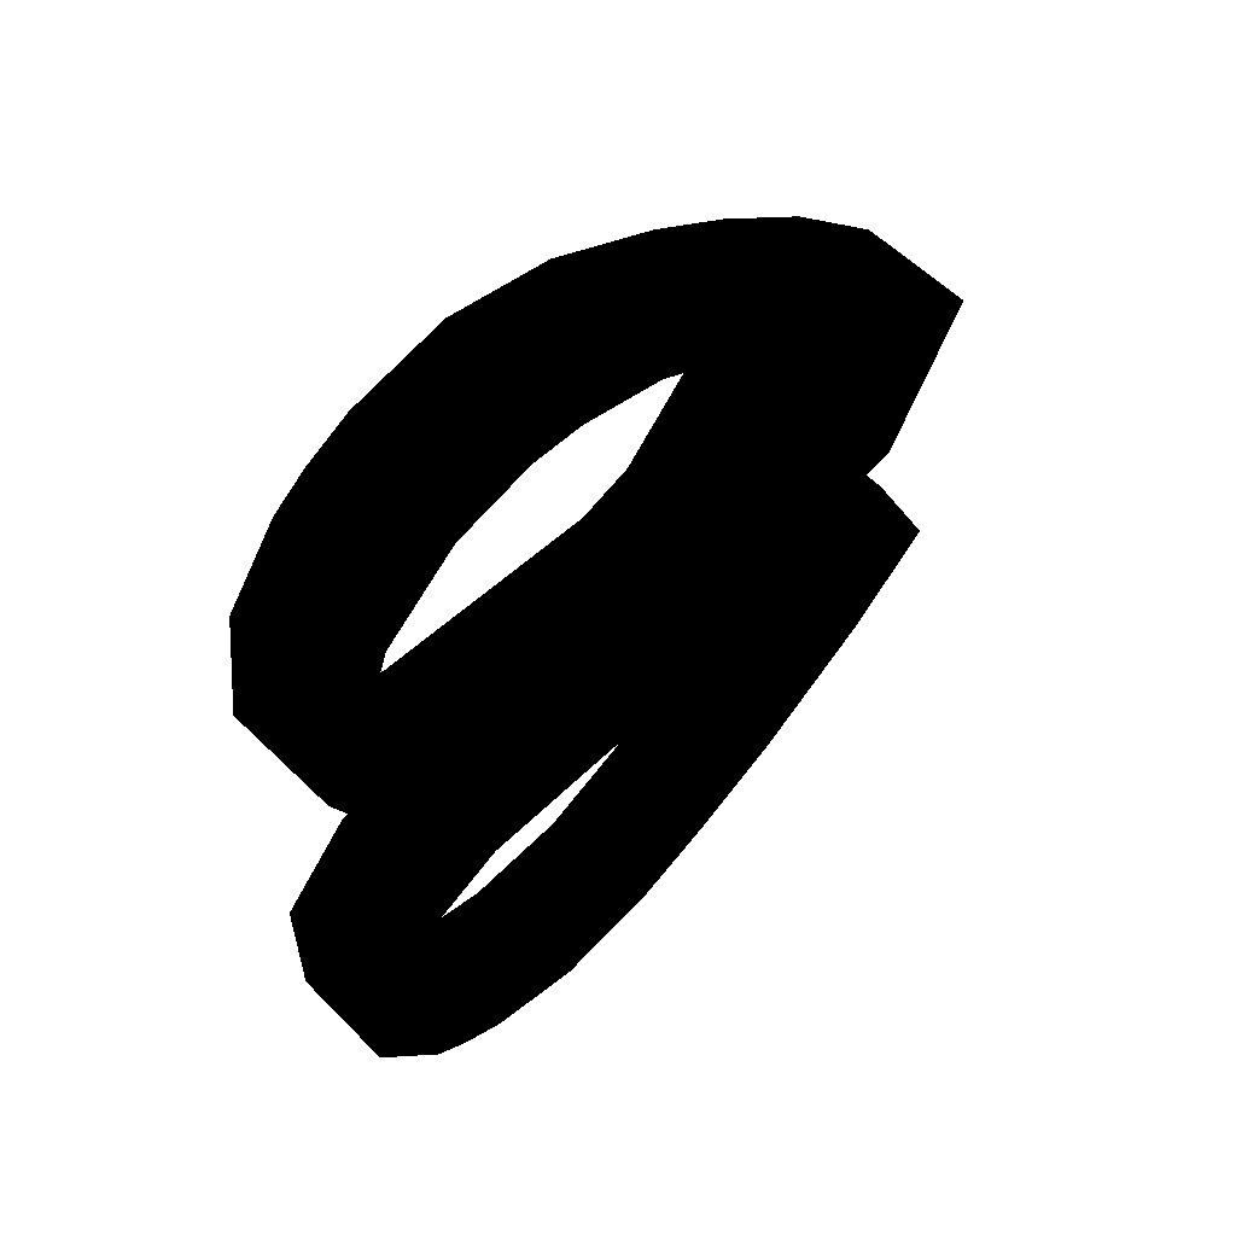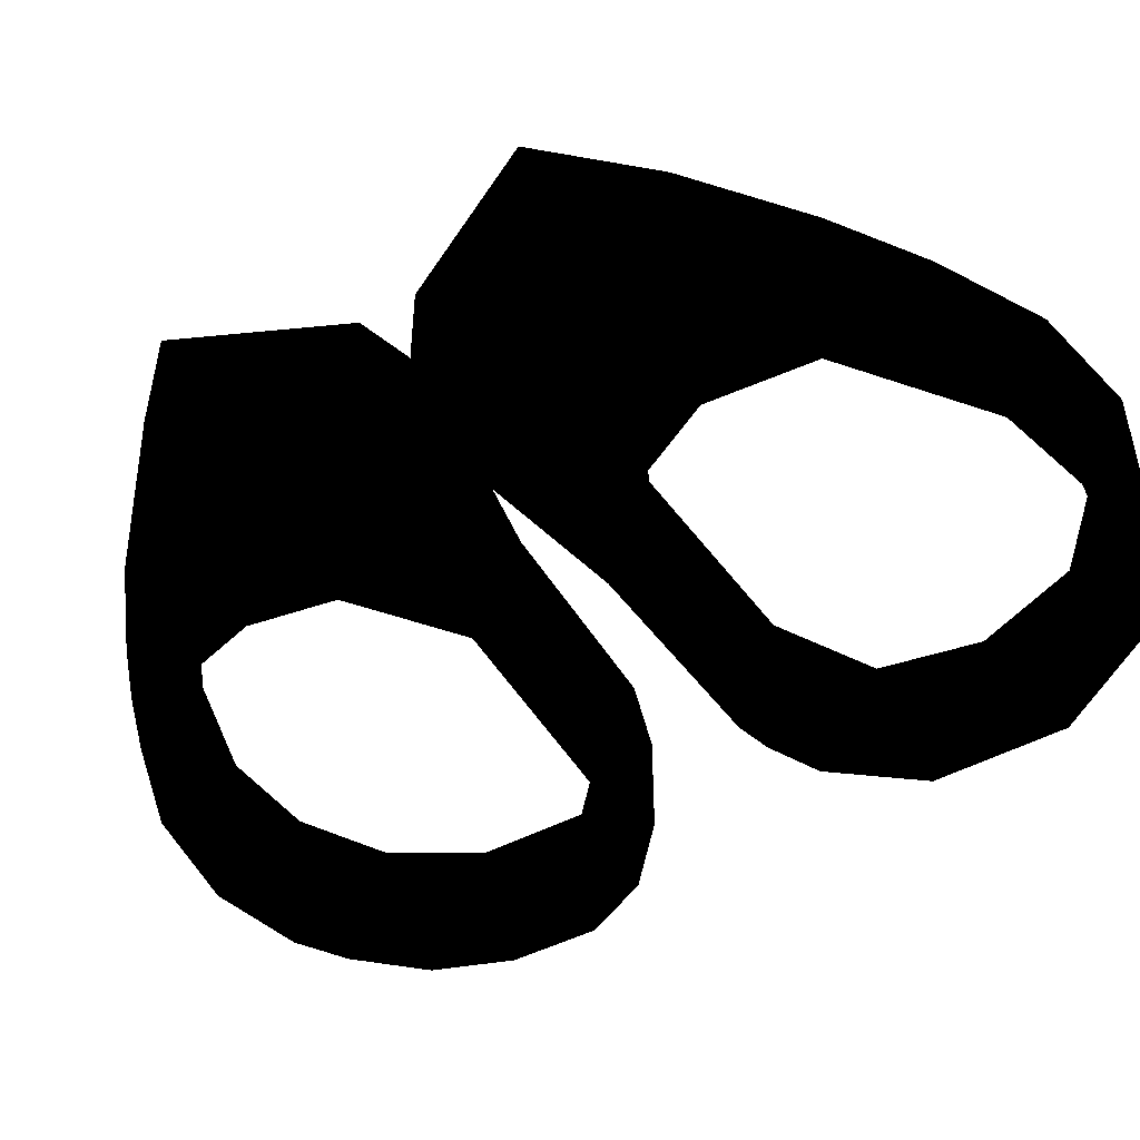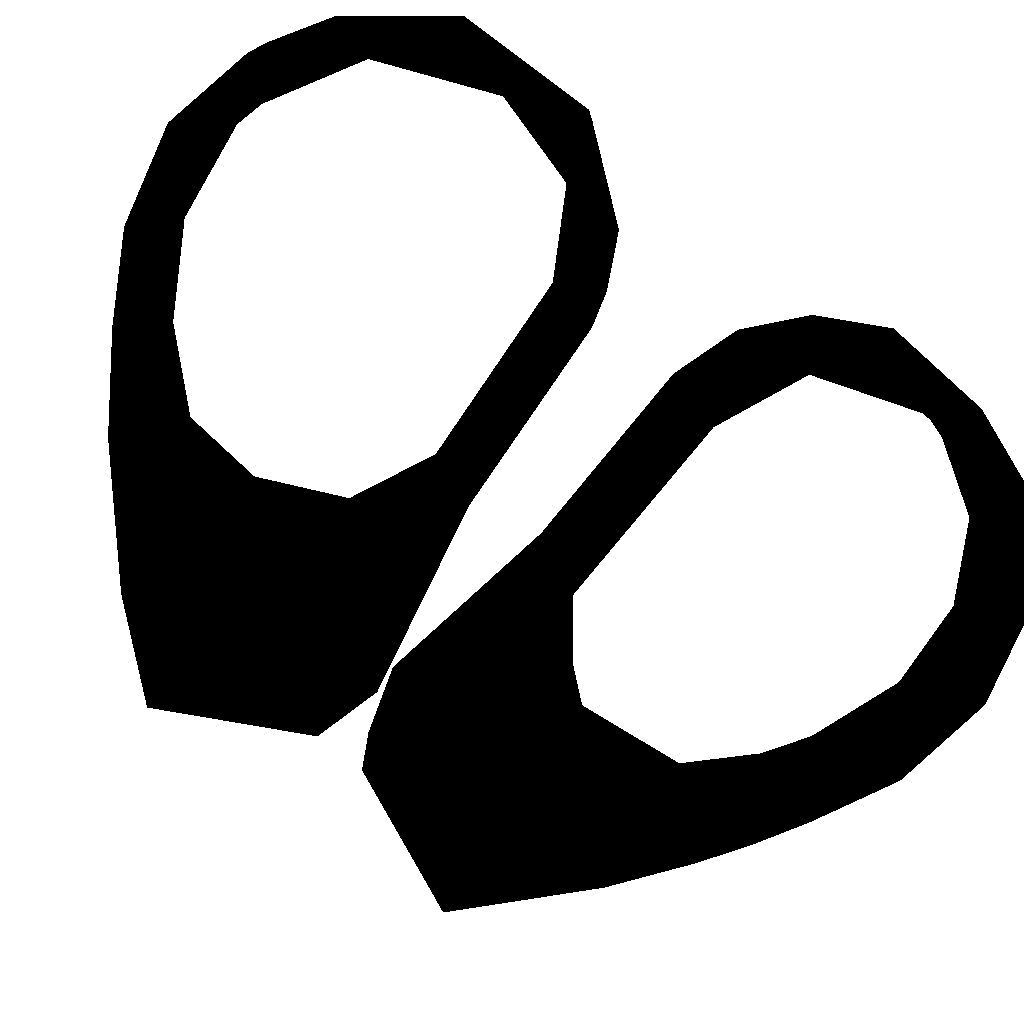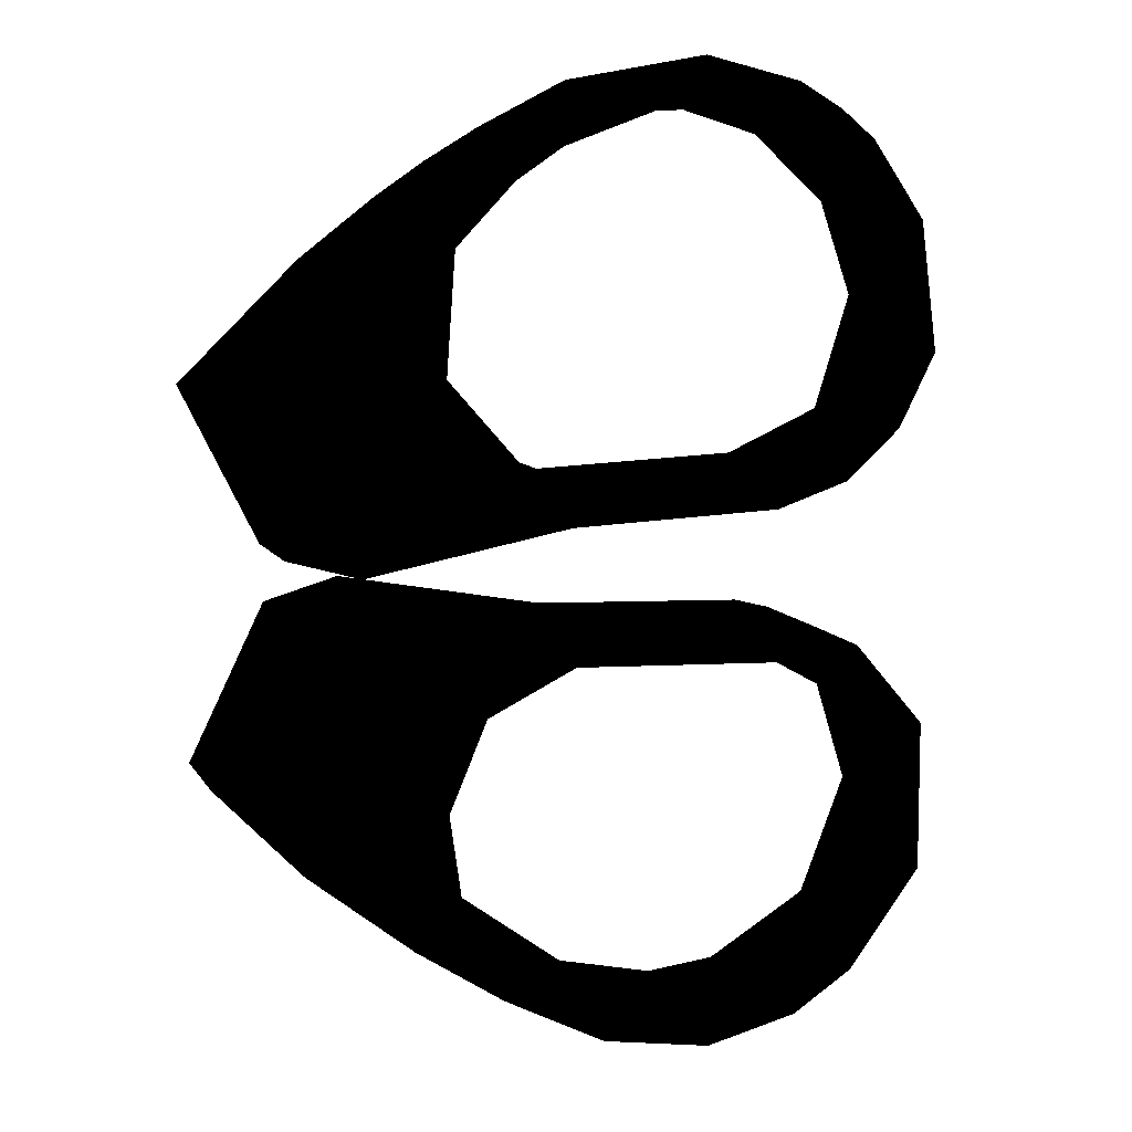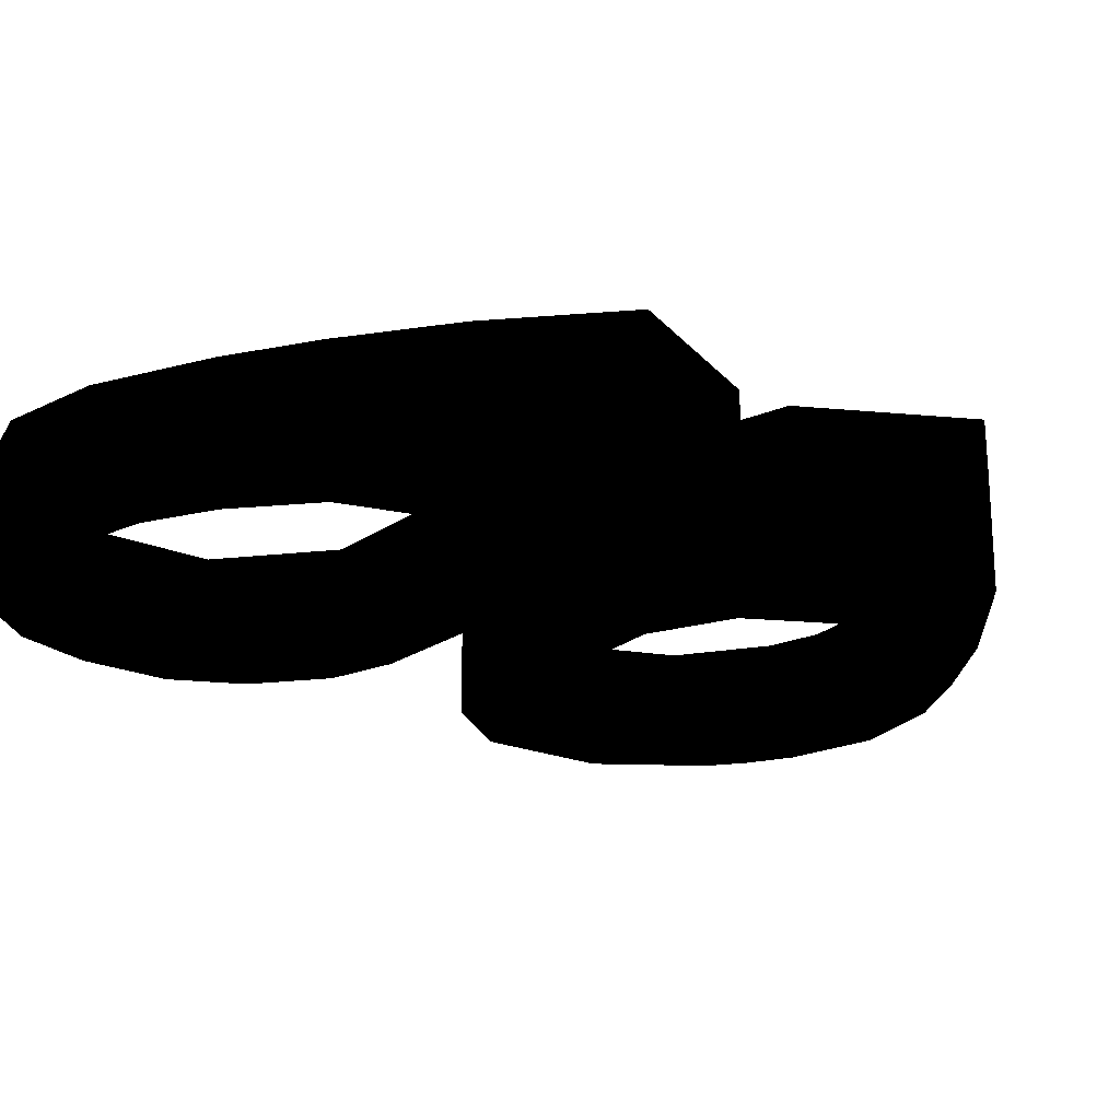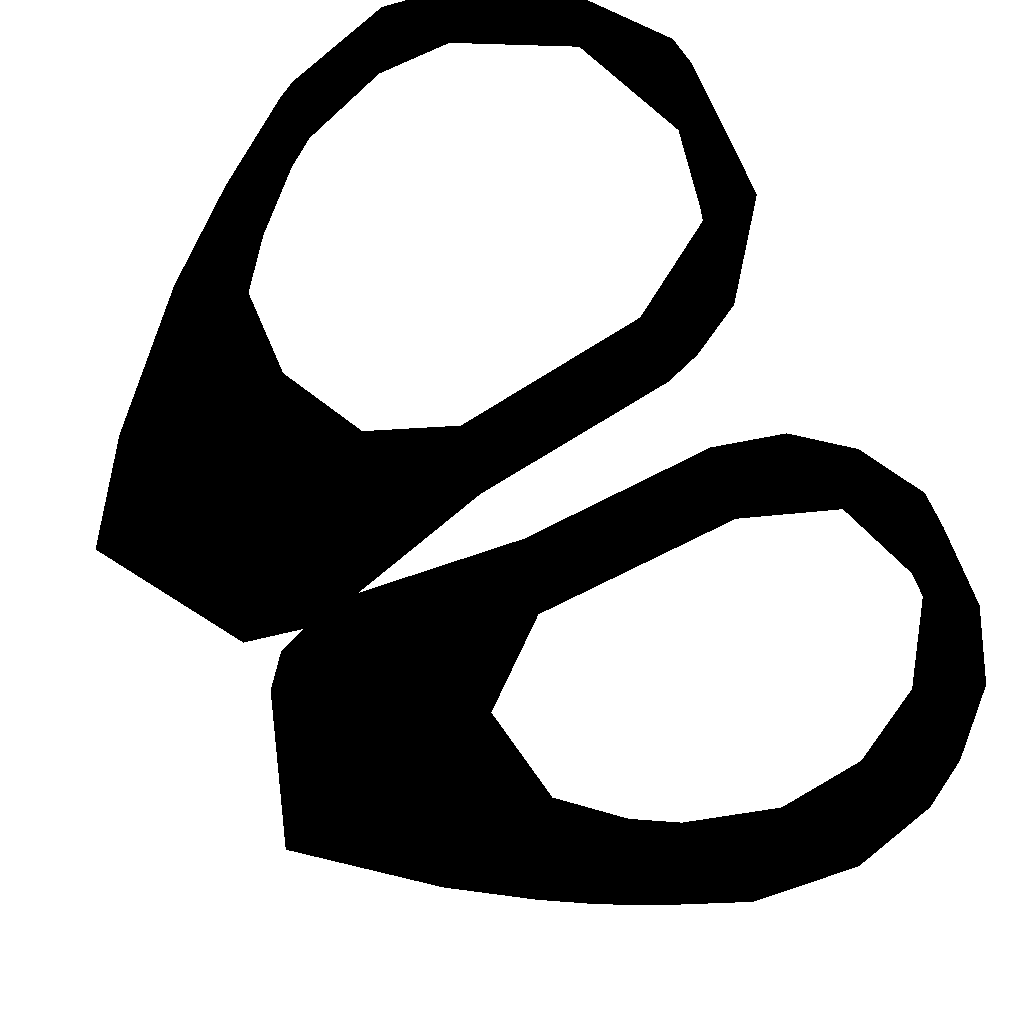
<metadata>
{"format":"obj","ext":"obj","renderer":"f3d","projection":"perspective","resolution":1024,"background":"white","views":[{"elev":58.4,"azim":135.9,"up":"+Y"},{"elev":-49.1,"azim":-57.6,"up":"+Z"},{"elev":-75.8,"azim":53.7,"up":"+Z"},{"elev":9.2,"azim":-18.8,"up":"+Y"},{"elev":-20.5,"azim":-126.0,"up":"+Z"},{"elev":-73.2,"azim":29.5,"up":"+Z"}]}
</metadata>
<code>
v 0.1095 -0.01568 -0.009246
v 0.1207 -0.02932 -0.009246
v 0.09522 -0.01716 -0.009246
v 0.09458 -0.01714 0.009488
v 0.1101 -0.02553 -0.009246
v 0.01311 -0.005491 0.009488
v 0.1087 -0.01513 0.009488
v 0.1006 -0.0114 -0.009246
v 0.1208 -0.02919 0.009488
v 0.1114 -0.02634 0.009488
v 0.1006 -0.0114 0.009488
v 0.05955 -0.01571 -0.009246
v 0.05949 -0.008403 -0.009246
v 0.05963 -0.01572 0.009488
v 0.05949 -0.008403 0.009488
v 0.02524 -0.002009 -0.009246
v 0.09462 -0.009829 -0.009246
v 0.0943 -0.009814 0.009488
v 0.02524 -0.002009 0.009488
v 0.1154 -0.0425 -0.009246
v 0.01311 -0.005491 -0.009246
v 0.000633 -0.03096 0.009488
v 0.000633 -0.03096 -0.009246
v 0.01504 -0.04607 0.009488
v 0.04477 -0.02301 0.009488
v 0.04542 -0.02253 -0.009246
v 0.03838 -0.03808 0.009488
v 0.03868 -0.03613 -0.009246
v 0.1152 -0.04325 0.009488
v 0.1208 -0.05439 0.009488
v 0.1214 -0.05198 -0.009246
v 0.01423 -0.04528 -0.009246
v 0.04042 -0.05254 0.009488
v 0.03259 -0.05999 0.009488
v 0.03456 -0.06152 -0.009246
v 0.1106 -0.06907 -0.009246
v 0.04725 -0.06965 0.009488
v 0.04068 -0.05391 -0.009246
v 0.109 -0.06096 0.009488
v 0.05203 -0.06396 0.009488
v 0.06299 -0.07045 -0.009246
v 0.1077 -0.06257 -0.009246
v 0.06741 -0.07218 0.009488
v 0.04978 -0.07095 -0.009246
v 0.1085 -0.07106 0.009488
v 0.09466 -0.07131 0.009488
v 0.1048 -0.07377 -0.009246
v 0.09081 -0.07281 -0.009246
v 0.08501 -0.0739 0.009488
v 0.07917 -0.07407 -0.009246
v 0.06445 -0.07848 0.009488
v 0.09742 -0.07808 -0.009246
v 0.09834 -0.07766 0.009488
v 0.06412 -0.07837 -0.009246
v 0.08146 -0.08191 -0.009246
v 0.08298 -0.08161 0.009092
v 0.1164 0.02134 -0.00948
v 0.1157 0.02066 0.009255
v 0.109 0.02246 -0.00948
v 0.09769 0.01561 0.009255
v 0.01273 0.003809 0.009255
v 0.09325 0.01541 -0.00948
v 0.01273 0.003809 -0.00948
v 0.05917 0.01403 0.009255
v 0.1065 0.01226 0.009255
v 0.05762 0.01397 -0.00948
v 0.1217 0.03303 -0.00948
v 0.1142 0.03058 0.009255
v 0.1057 0.01179 -0.00948
v 0.05911 0.006722 0.009255
v 0.05911 0.006722 -0.00948
v 0.02486 0.000327 0.009255
v 0.09424 0.008148 0.009255
v 0.09392 0.008133 -0.00948
v 0.02486 0.000327 -0.00948
v 0.000128 0.02955 -0.00948
v 0.1219 0.03296 0.009255
v 0.00019 0.02942 0.009255
v 0.115 0.0416 -0.00948
v 0.1209 0.048 -0.00948
v 0.04086 0.02626 -0.00948
v 0.03858 0.0307 0.009255
v 0.1191 0.0545 0.009255
v 0.05017 0.01752 0.009255
v 0.03793 0.04057 -0.00948
v 0.01658 0.04596 0.009255
v 0.1134 0.04929 0.009255
v 0.01973 0.04866 -0.00948
v 0.1096 0.05726 -0.00948
v 0.03221 0.05831 0.009255
v 0.03221 0.05831 -0.00948
v 0.04006 0.05064 0.009255
v 0.1157 0.06094 -0.00948
v 0.04067 0.05165 -0.00948
v 0.1042 0.06351 0.009255
v 0.04042 0.06391 -0.00948
v 0.04979 0.06083 0.009255
v 0.0455 0.06715 0.009255
v 0.05165 0.06227 -0.00948
v 0.05758 0.06607 0.009255
v 0.0494 0.06927 -0.00948
v 0.1102 0.06738 0.009255
v 0.06239 0.06851 -0.00948
v 0.1061 0.07084 -0.00948
v 0.09732 0.06838 -0.00948
v 0.1045 0.07209 0.009255
v 0.09043 0.07113 0.009255
v 0.08463 0.07222 -0.00948
v 0.07608 0.07208 -0.00948
v 0.09704 0.07639 0.009255
v 0.07422 0.07215 0.009255
v 0.06407 0.0768 -0.00948
v 0.09796 0.07598 -0.00948
v 0.06374 0.07669 0.009255
v 0.0826 0.07993 -0.009084
v 0.08108 0.08023 0.009255
v 0.03867 -0.01135 0.000826
v 0.03867 -0.01135 -0.00421
v 0.02966 -0.01245 -0.001692
v 0.01075 -0.0381 -0.00421
v 0.01718 -0.03717 0.000826
v 0.008166 -0.03827 0.000826
v 0.02165 -0.04507 -0.00421
v 0.02165 -0.04507 0.000826
v 0.0383 0.009672 -0.000817
v 0.0383 0.009672 0.004219
v 0.02928 0.01077 0.001701
v 0.01037 0.03642 0.004219
v 0.0168 0.03549 -0.000817
v 0.007788 0.03658 -0.000817
v 0.02128 0.04339 0.004219
v 0.02128 0.04339 -0.000817
f 9 1 7
f 1 9 2
f 7 1 9
f 2 9 1
f 10 9 7
f 7 9 10
f 2 5 1
f 1 5 2
f 1 5 3
f 3 5 1
f 10 7 4
f 4 7 10
f 5 10 3
f 3 10 5
f 4 3 10
f 10 3 4
f 1 3 12
f 12 3 1
f 12 21 1
f 1 21 12
f 4 7 14
f 14 7 4
f 14 3 4
f 4 3 14
f 3 14 12
f 12 14 3
f 6 14 7
f 7 14 6
f 1 21 8
f 8 21 1
f 8 7 1
f 1 7 8
f 6 7 11
f 11 7 6
f 8 21 13
f 13 21 8
f 2 20 5
f 5 20 2
f 7 8 11
f 11 8 7
f 6 11 15
f 15 11 6
f 13 21 16
f 16 21 13
f 8 13 17
f 17 13 8
f 20 10 5
f 5 10 20
f 17 11 8
f 8 11 17
f 15 11 18
f 18 11 15
f 6 15 19
f 19 15 6
f 26 21 12
f 12 21 26
f 21 19 16
f 16 19 21
f 16 15 13
f 13 15 16
f 9 31 2
f 2 31 9
f 11 17 18
f 18 17 11
f 6 25 14
f 14 25 6
f 15 16 19
f 19 16 15
f 19 21 6
f 6 21 19
f 12 25 26
f 26 25 12
f 25 12 14
f 14 12 25
f 18 13 15
f 15 13 18
f 29 9 10
f 10 9 29
f 31 9 30
f 30 9 31
f 31 20 2
f 2 20 31
f 21 22 6
f 6 22 21
f 13 18 17
f 17 18 13
f 29 30 9
f 9 30 29
f 10 20 29
f 29 20 10
f 22 21 23
f 23 21 22
f 22 25 6
f 6 25 22
f 23 24 22
f 22 24 23
f 26 23 21
f 21 23 26
f 24 23 32
f 32 23 24
f 24 27 22
f 22 27 24
f 22 27 25
f 25 27 22
f 28 23 26
f 26 23 28
f 28 32 23
f 23 32 28
f 27 28 25
f 25 28 27
f 26 25 28
f 28 25 26
f 38 32 28
f 28 32 38
f 39 30 29
f 29 30 39
f 28 27 38
f 38 27 28
f 24 33 27
f 27 33 24
f 29 20 39
f 39 20 29
f 31 42 20
f 20 42 31
f 33 38 27
f 27 38 33
f 42 39 20
f 20 39 42
f 35 24 32
f 32 24 35
f 24 35 34
f 34 35 24
f 38 35 32
f 32 35 38
f 34 33 24
f 24 33 34
f 40 38 33
f 33 38 40
f 30 36 31
f 31 36 30
f 34 35 37
f 37 35 34
f 34 40 33
f 33 40 34
f 36 42 31
f 31 42 36
f 44 37 35
f 35 37 44
f 37 40 34
f 34 40 37
f 41 35 38
f 38 35 41
f 45 36 30
f 30 36 45
f 41 44 35
f 35 44 41
f 38 40 41
f 41 40 38
f 39 45 30
f 30 45 39
f 37 43 40
f 40 43 37
f 43 41 40
f 40 41 43
f 46 45 39
f 39 45 46
f 39 42 46
f 46 42 39
f 36 48 42
f 42 48 36
f 48 46 42
f 42 46 48
f 36 45 47
f 47 45 36
f 49 45 46
f 46 45 49
f 54 37 44
f 44 37 54
f 53 47 45
f 45 47 53
f 47 48 36
f 36 48 47
f 46 48 49
f 49 48 46
f 37 54 51
f 51 54 37
f 50 54 44
f 44 54 50
f 50 44 41
f 41 44 50
f 47 53 52
f 52 53 47
f 51 53 45
f 45 53 51
f 47 50 48
f 48 50 47
f 51 45 49
f 49 45 51
f 51 43 37
f 37 43 51
f 41 43 50
f 50 43 41
f 52 54 47
f 47 54 52
f 47 54 50
f 50 54 47
f 50 49 48
f 48 49 50
f 43 51 49
f 49 51 43
f 49 50 43
f 43 50 49
f 56 52 53
f 53 52 56
f 55 54 52
f 52 54 55
f 52 56 55
f 55 56 52
f 51 56 53
f 53 56 51
f 55 51 54
f 54 51 55
f 51 55 56
f 56 55 51
f 65 57 58
f 58 57 65
f 57 65 69
f 69 65 57
f 58 60 65
f 65 60 58
f 59 57 69
f 69 57 59
f 68 59 60
f 60 59 68
f 58 57 77
f 77 57 58
f 58 68 60
f 60 68 58
f 59 69 62
f 62 69 59
f 62 60 59
f 59 60 62
f 67 77 57
f 57 77 67
f 77 68 58
f 58 68 77
f 65 60 64
f 64 60 65
f 59 67 57
f 57 67 59
f 64 61 65
f 65 61 64
f 62 69 66
f 66 69 62
f 66 60 62
f 62 60 66
f 60 66 64
f 64 66 60
f 63 66 69
f 69 66 63
f 65 61 70
f 70 61 65
f 63 69 71
f 71 69 63
f 70 61 72
f 72 61 70
f 65 70 73
f 73 70 65
f 79 67 59
f 59 67 79
f 73 69 65
f 65 69 73
f 71 69 74
f 74 69 71
f 63 71 75
f 75 71 63
f 84 61 64
f 64 61 84
f 61 75 72
f 72 75 61
f 72 71 70
f 70 71 72
f 59 68 79
f 79 68 59
f 69 73 74
f 74 73 69
f 71 72 75
f 75 72 71
f 64 66 84
f 84 66 64
f 63 75 61
f 61 75 63
f 74 70 71
f 71 70 74
f 61 76 63
f 63 76 61
f 70 74 73
f 73 74 70
f 76 81 63
f 63 81 76
f 76 61 78
f 78 61 76
f 82 78 61
f 61 78 82
f 77 87 68
f 68 87 77
f 77 67 80
f 80 67 77
f 87 79 68
f 68 79 87
f 63 81 66
f 66 81 63
f 81 84 66
f 66 84 81
f 79 80 67
f 67 80 79
f 80 83 77
f 77 83 80
f 76 78 86
f 86 78 76
f 76 85 81
f 81 85 76
f 83 87 77
f 77 87 83
f 82 86 78
f 78 86 82
f 85 82 81
f 81 82 85
f 84 81 82
f 82 81 84
f 82 61 84
f 84 61 82
f 76 86 88
f 88 86 76
f 88 85 76
f 76 85 88
f 92 86 82
f 82 86 92
f 82 85 92
f 92 85 82
f 88 94 85
f 85 94 88
f 89 80 79
f 79 80 89
f 83 80 93
f 93 80 83
f 94 92 85
f 85 92 94
f 79 87 89
f 89 87 79
f 89 93 80
f 80 93 89
f 90 88 86
f 86 88 90
f 83 95 87
f 87 95 83
f 88 90 91
f 91 90 88
f 92 90 86
f 86 90 92
f 95 89 87
f 87 89 95
f 91 94 88
f 88 94 91
f 97 90 92
f 92 90 97
f 92 94 97
f 97 94 92
f 98 91 90
f 90 91 98
f 99 97 94
f 94 97 99
f 93 102 83
f 83 102 93
f 91 98 96
f 96 98 91
f 97 98 90
f 90 98 97
f 91 99 94
f 94 99 91
f 102 95 83
f 83 95 102
f 96 99 91
f 91 99 96
f 100 98 97
f 97 98 100
f 96 98 101
f 101 98 96
f 97 99 100
f 100 99 97
f 105 93 89
f 89 93 105
f 89 95 105
f 105 95 89
f 101 103 96
f 96 103 101
f 96 103 99
f 99 103 96
f 103 100 99
f 99 100 103
f 104 102 93
f 93 102 104
f 111 98 100
f 100 98 111
f 105 104 93
f 93 104 105
f 100 103 111
f 111 103 100
f 102 107 95
f 95 107 102
f 107 105 95
f 95 105 107
f 102 104 106
f 106 104 102
f 108 104 105
f 105 104 108
f 114 101 98
f 98 101 114
f 113 106 104
f 104 106 113
f 106 107 102
f 102 107 106
f 105 107 108
f 108 107 105
f 101 114 112
f 112 114 101
f 111 114 98
f 98 114 111
f 101 109 103
f 103 109 101
f 109 111 103
f 103 111 109
f 106 113 110
f 110 113 106
f 112 113 104
f 104 113 112
f 106 111 107
f 107 111 106
f 112 104 108
f 108 104 112
f 112 109 101
f 101 109 112
f 110 114 106
f 106 114 110
f 106 114 111
f 111 114 106
f 111 108 107
f 107 108 111
f 109 112 108
f 108 112 109
f 108 111 109
f 109 111 108
f 115 110 113
f 113 110 115
f 116 114 110
f 110 114 116
f 110 115 116
f 116 115 110
f 112 115 113
f 113 115 112
f 116 112 114
f 114 112 116
f 112 116 115
f 115 116 112
f 121 117 122
f 122 117 121
f 119 117 118
f 118 117 119
f 120 118 123
f 123 118 120
f 117 121 124
f 124 121 117
f 124 118 117
f 117 118 124
f 118 124 123
f 123 124 118
f 123 121 120
f 120 121 123
f 121 123 124
f 124 123 121
f 122 120 121
f 121 120 122
f 129 125 130
f 130 125 129
f 127 125 126
f 126 125 127
f 128 126 131
f 131 126 128
f 125 129 132
f 132 129 125
f 132 126 125
f 125 126 132
f 126 132 131
f 131 132 126
f 131 129 128
f 128 129 131
f 129 131 132
f 132 131 129
f 130 128 129
f 129 128 130

</code>
